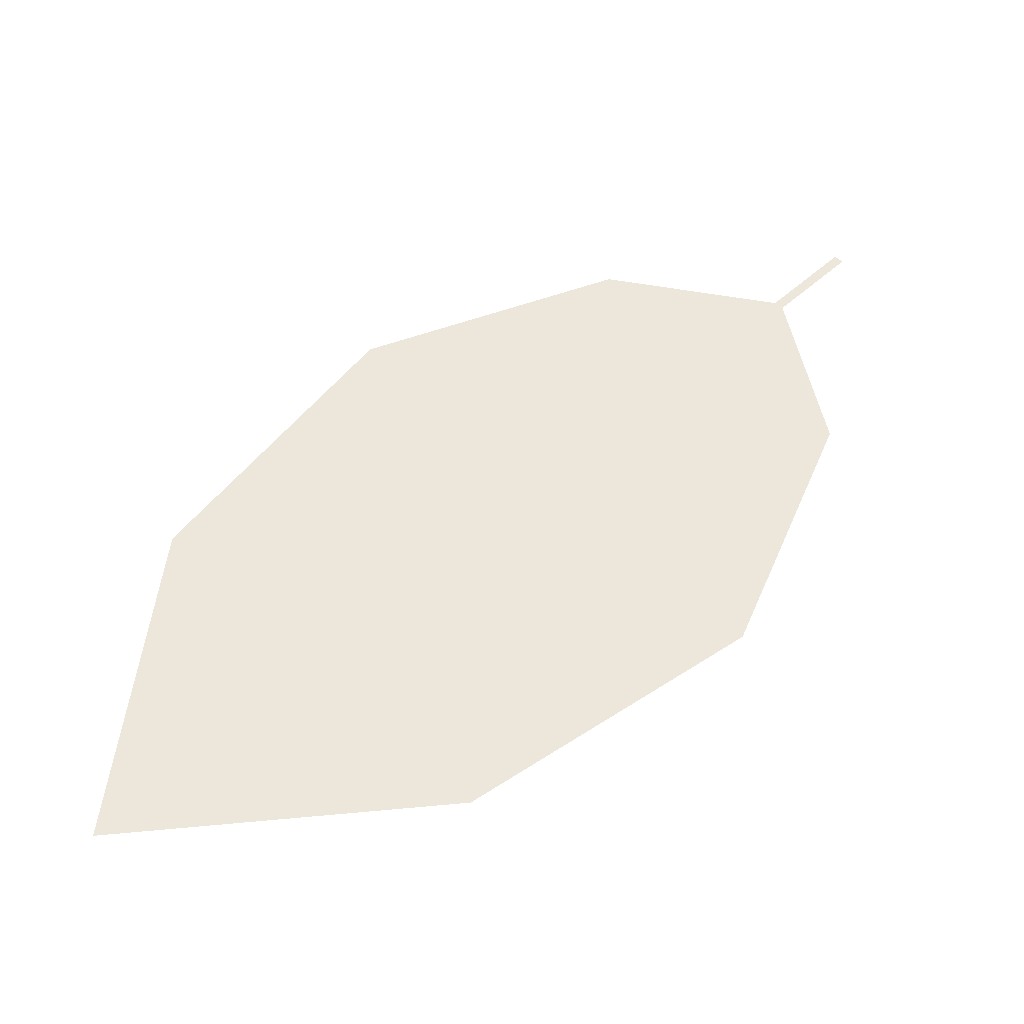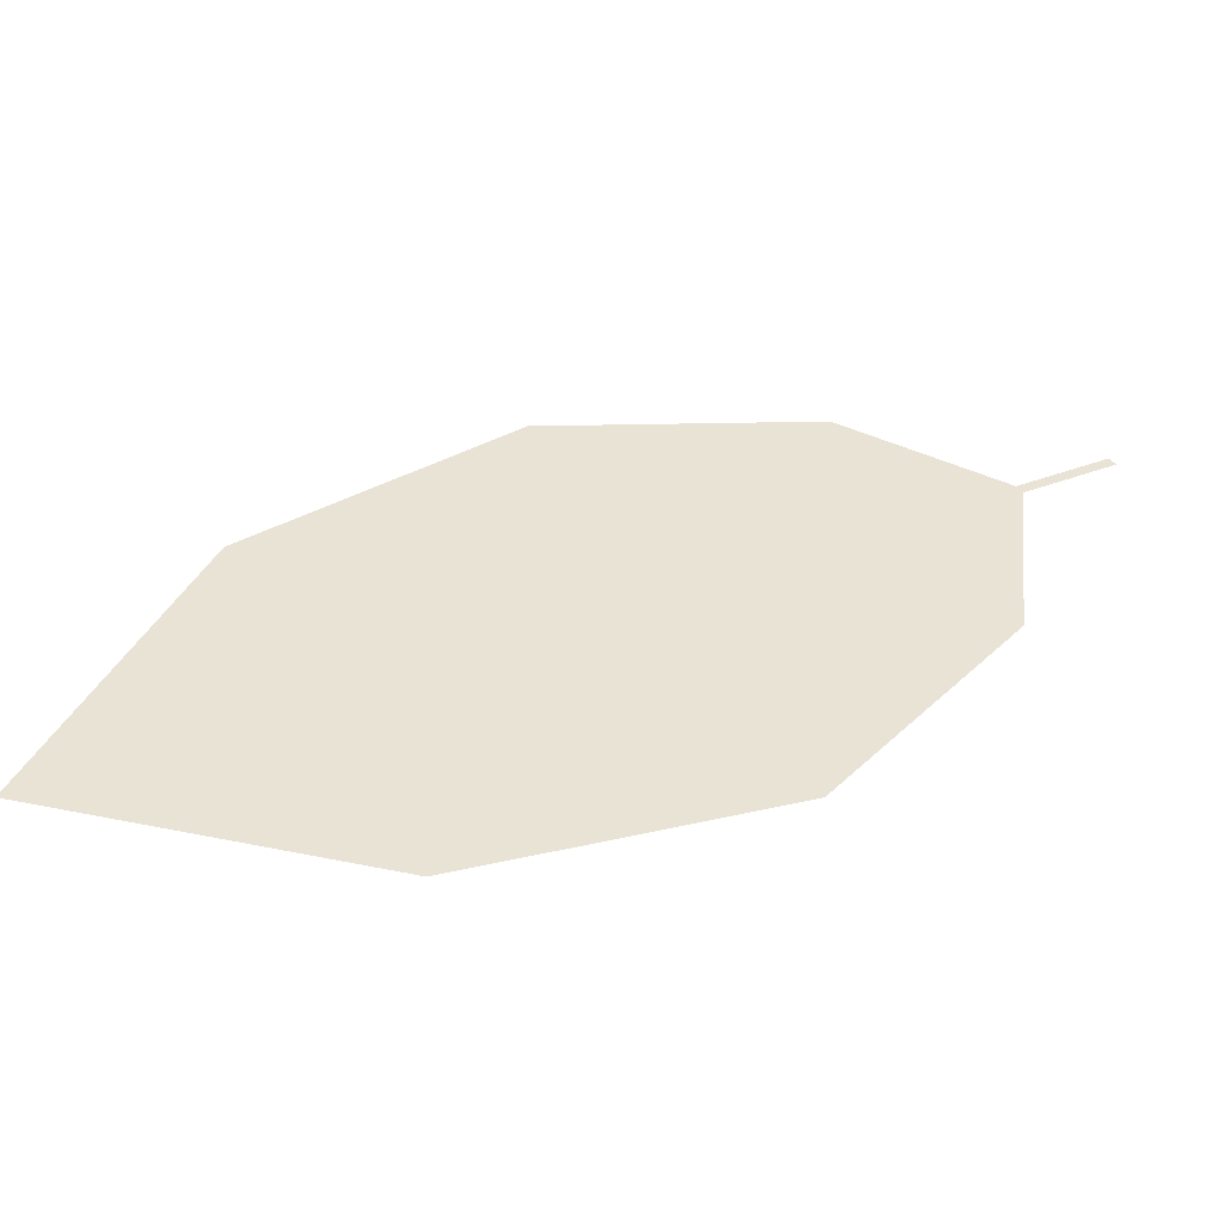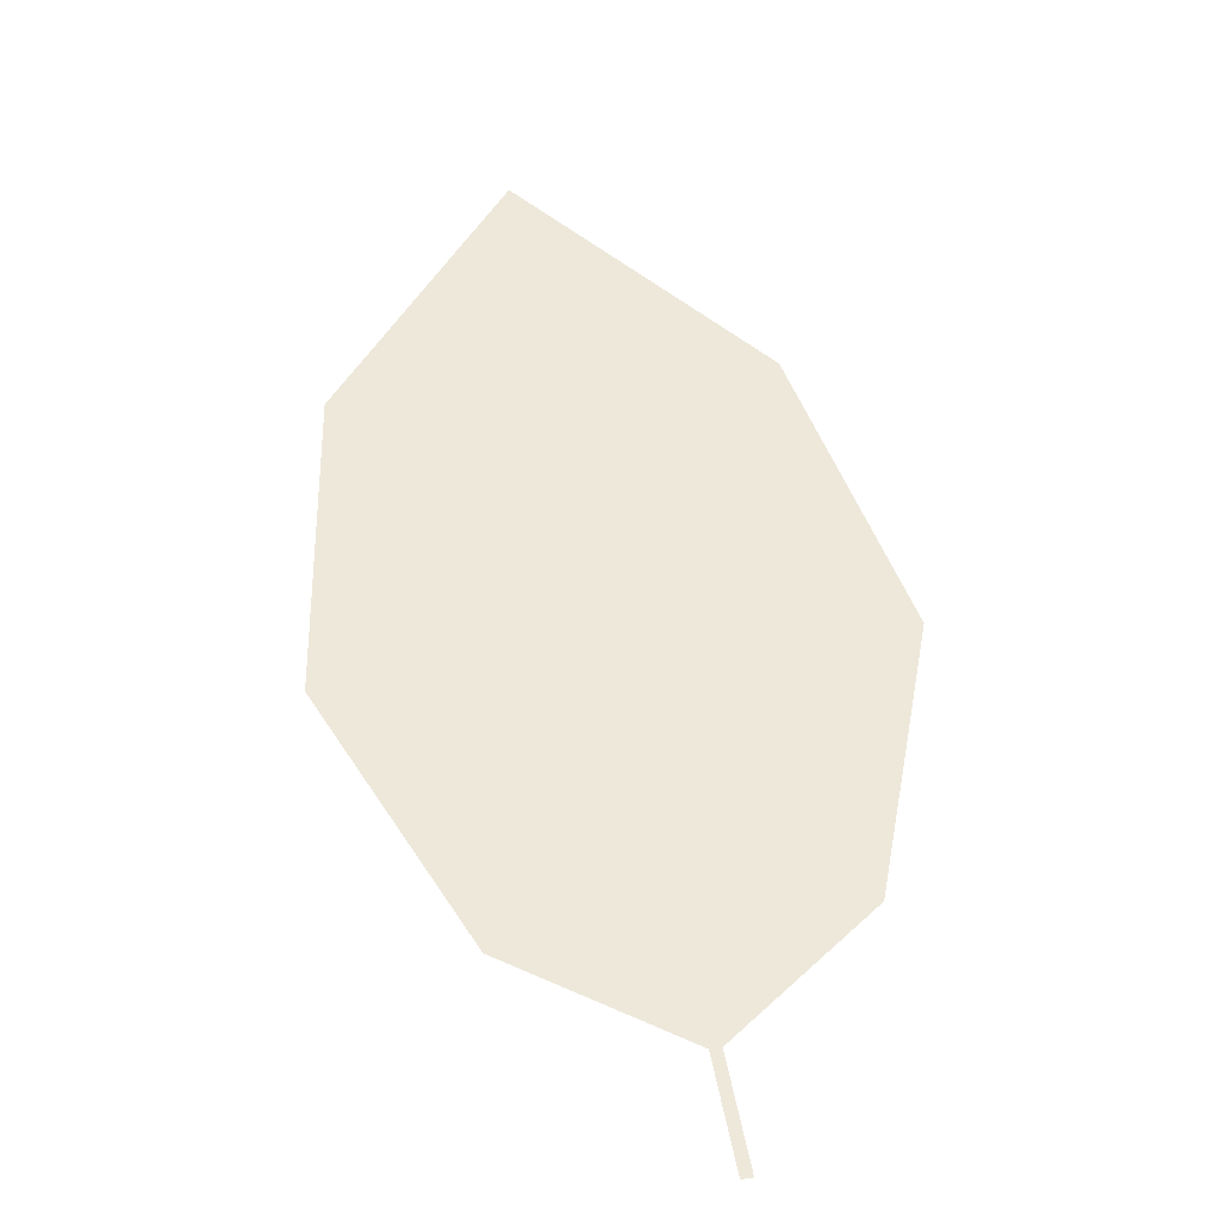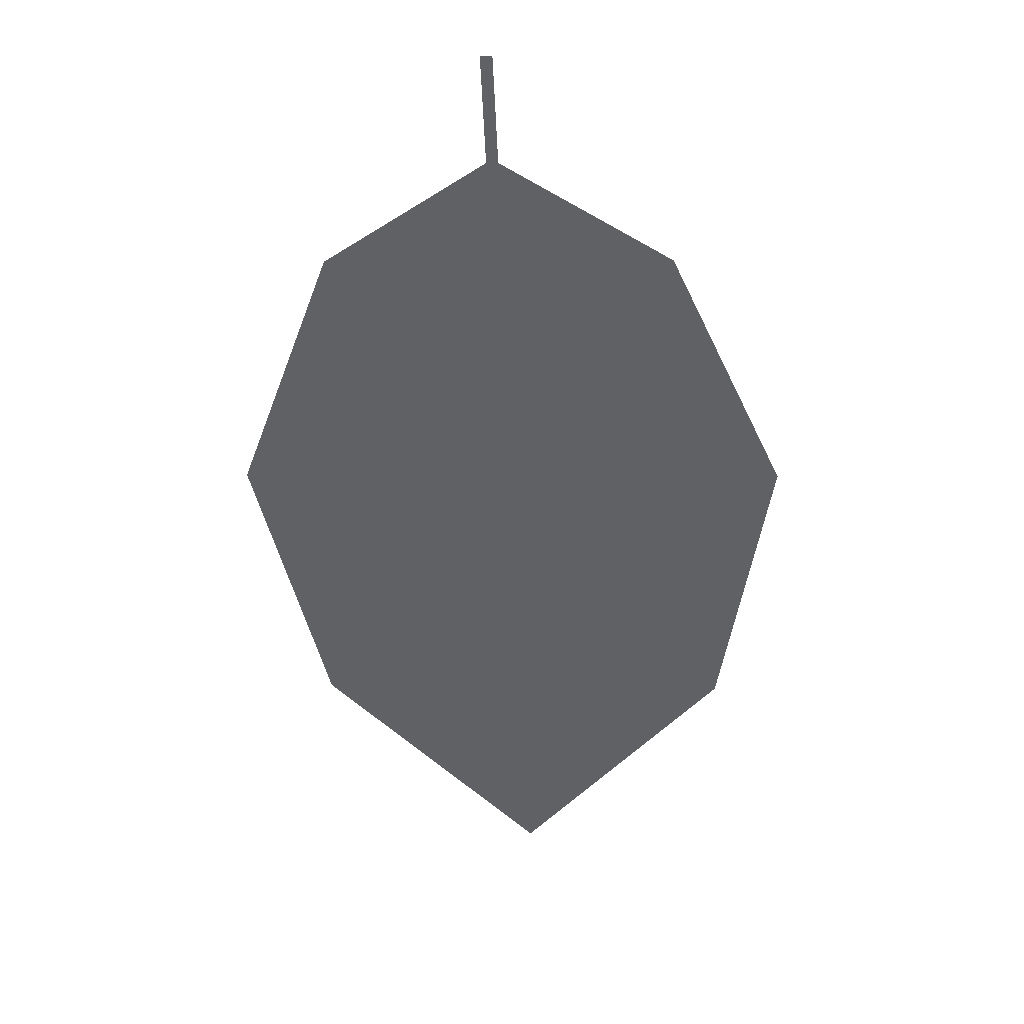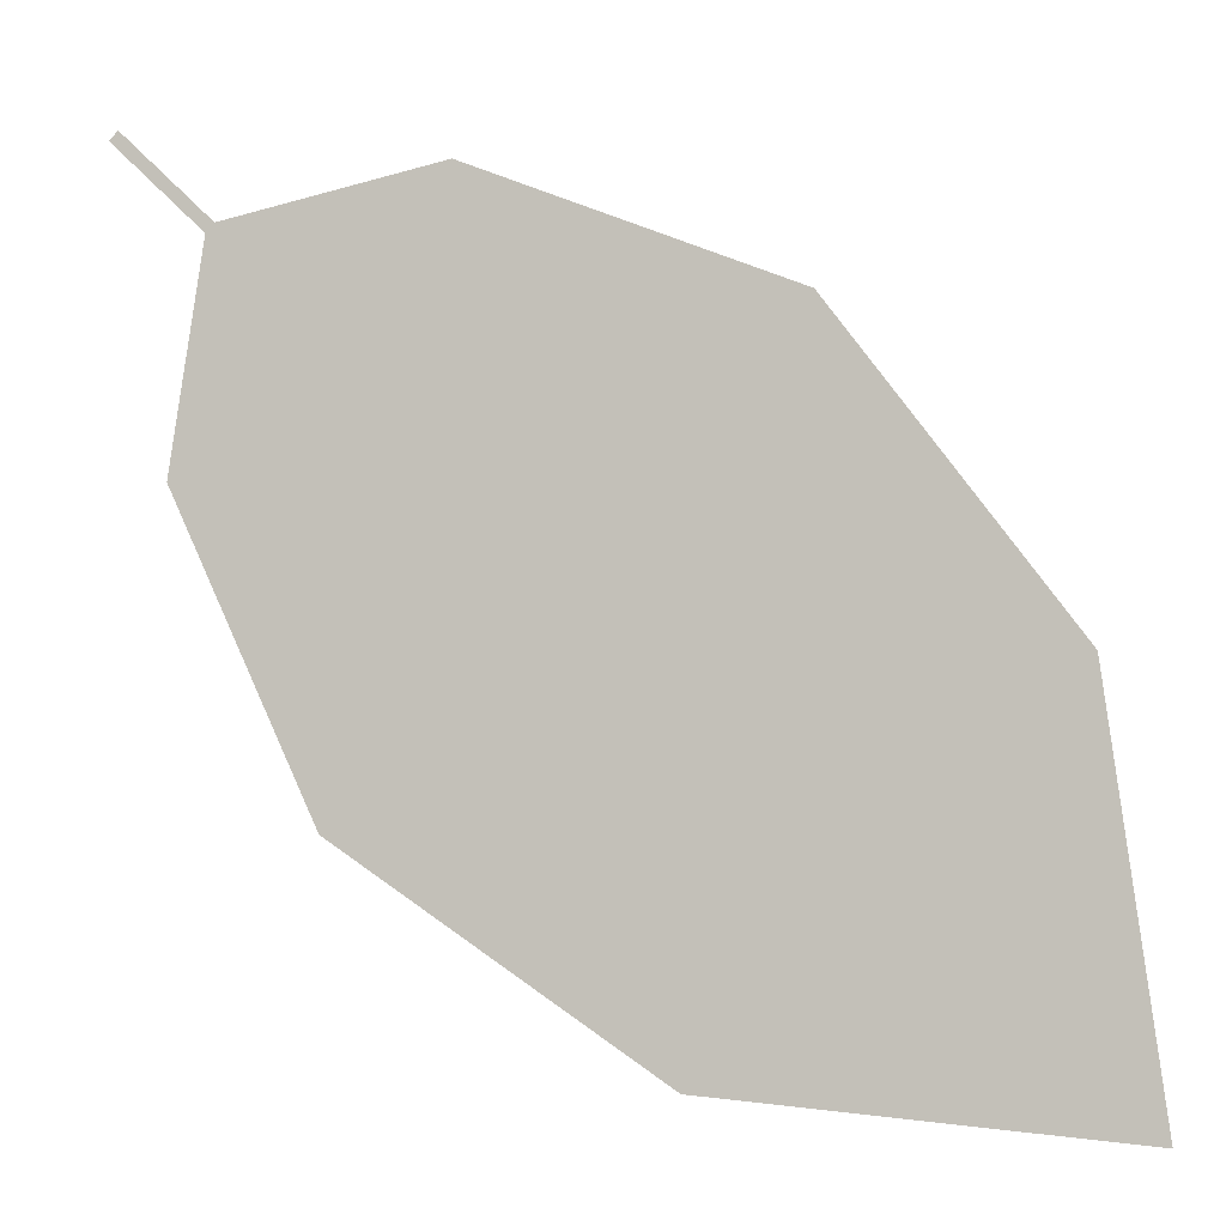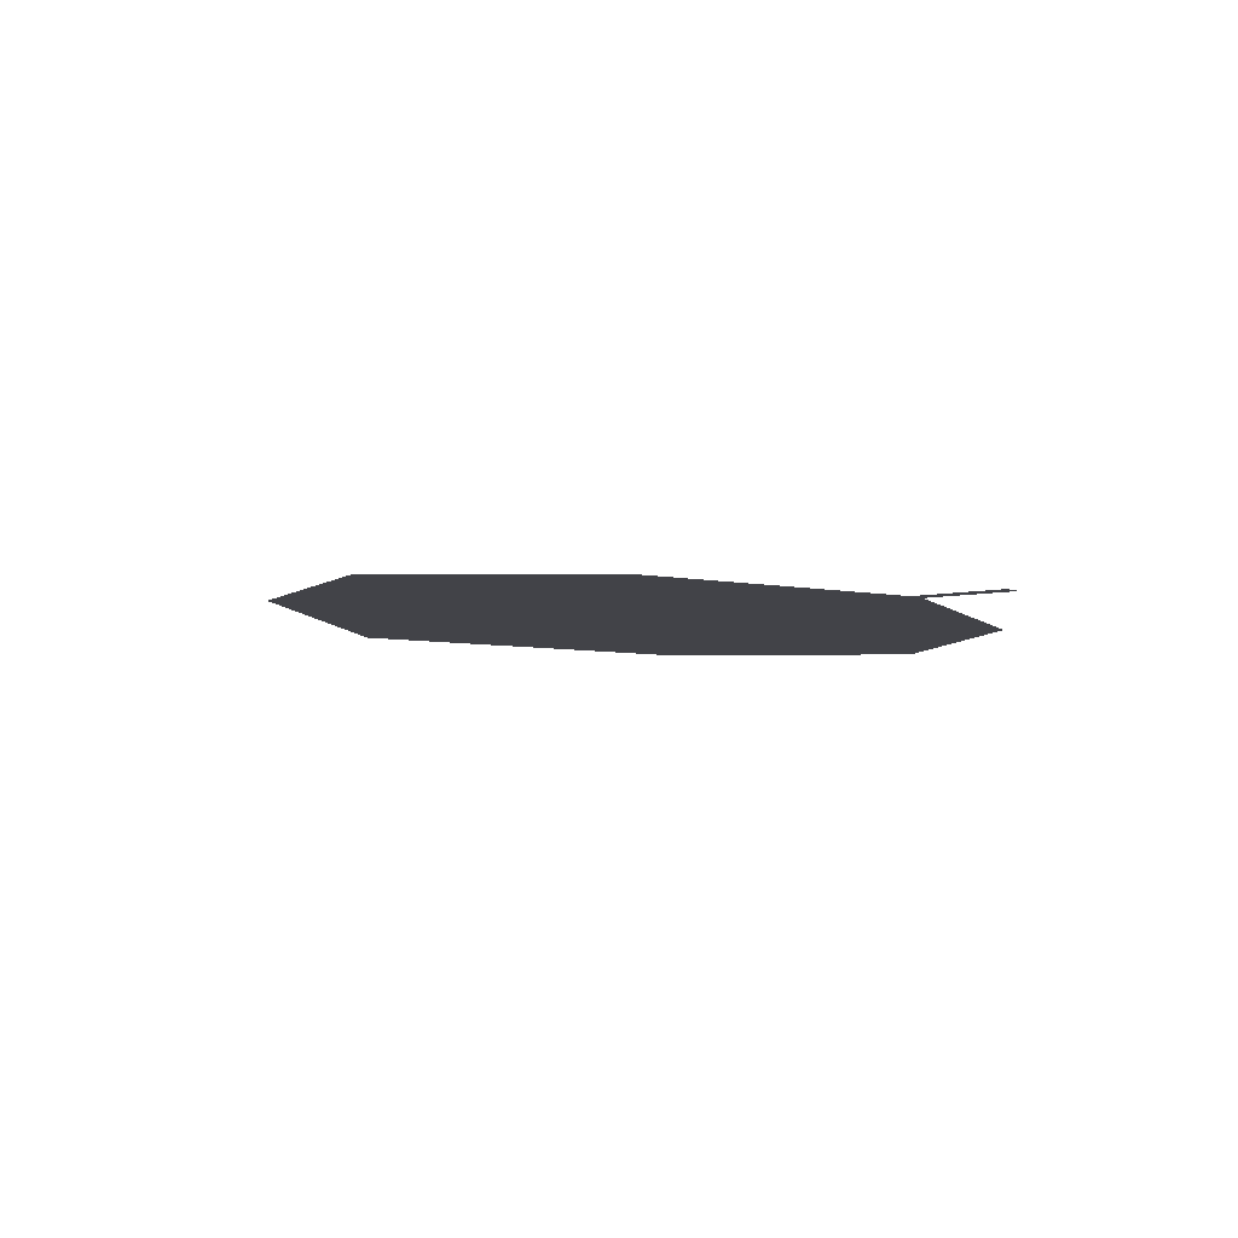
<metadata>
{"format":"obj","ext":"obj","renderer":"f3d","projection":"perspective","resolution":1024,"background":"white","views":[{"elev":57.1,"azim":91.6,"up":"+Z"},{"elev":46.0,"azim":109.4,"up":"+Z"},{"elev":46.9,"azim":-144.1,"up":"+Z"},{"elev":-51.4,"azim":-130.9,"up":"+Z"},{"elev":-1.8,"azim":7.3,"up":"+Y"},{"elev":-8.3,"azim":-162.5,"up":"+Z"}]}
</metadata>
<code>
o Leaves.110_leaves.110
v -0.07706 -0.06914 2.462
v -0.06618 -0.07938 2.463
v -0.07604 -0.06804 2.462
v -0.06516 -0.07828 2.464
v 0.02545 -0.1235 2.474
v -0.03947 -0.07264 2.466
v -0.002067 -0.08729 2.47
v -0.01541 -0.1673 2.471
v 0.03221 -0.171 2.476
v -0.05315 -0.1421 2.466
v -0.07012 -0.1055 2.464
f 1 2 4 3
f 8 5 4 2
f 5 7 6 4
f 8 9 5
f 2 11 10 8

</code>
